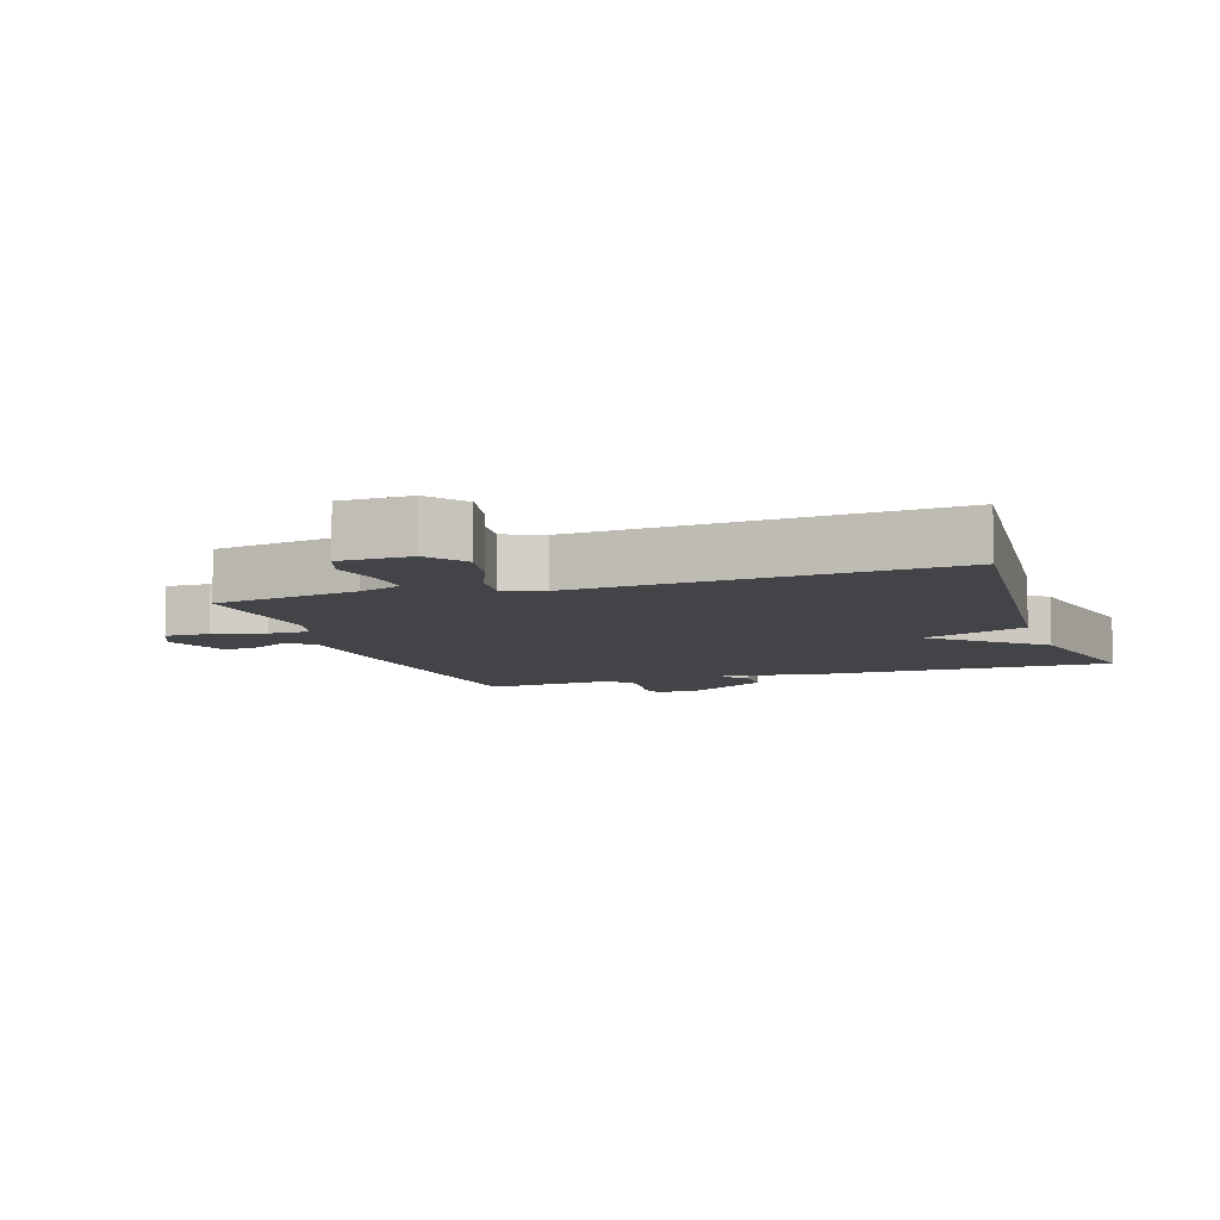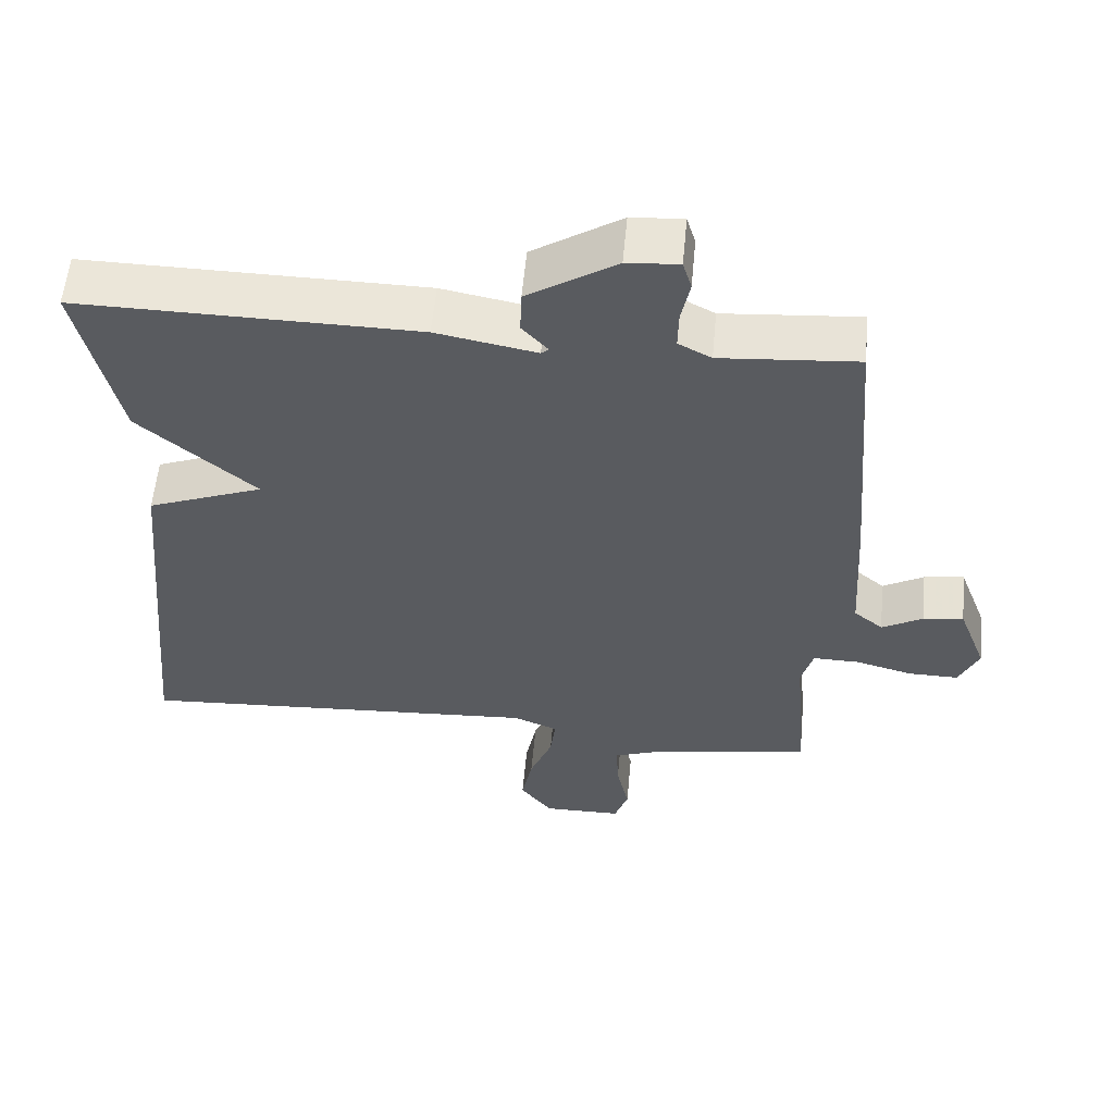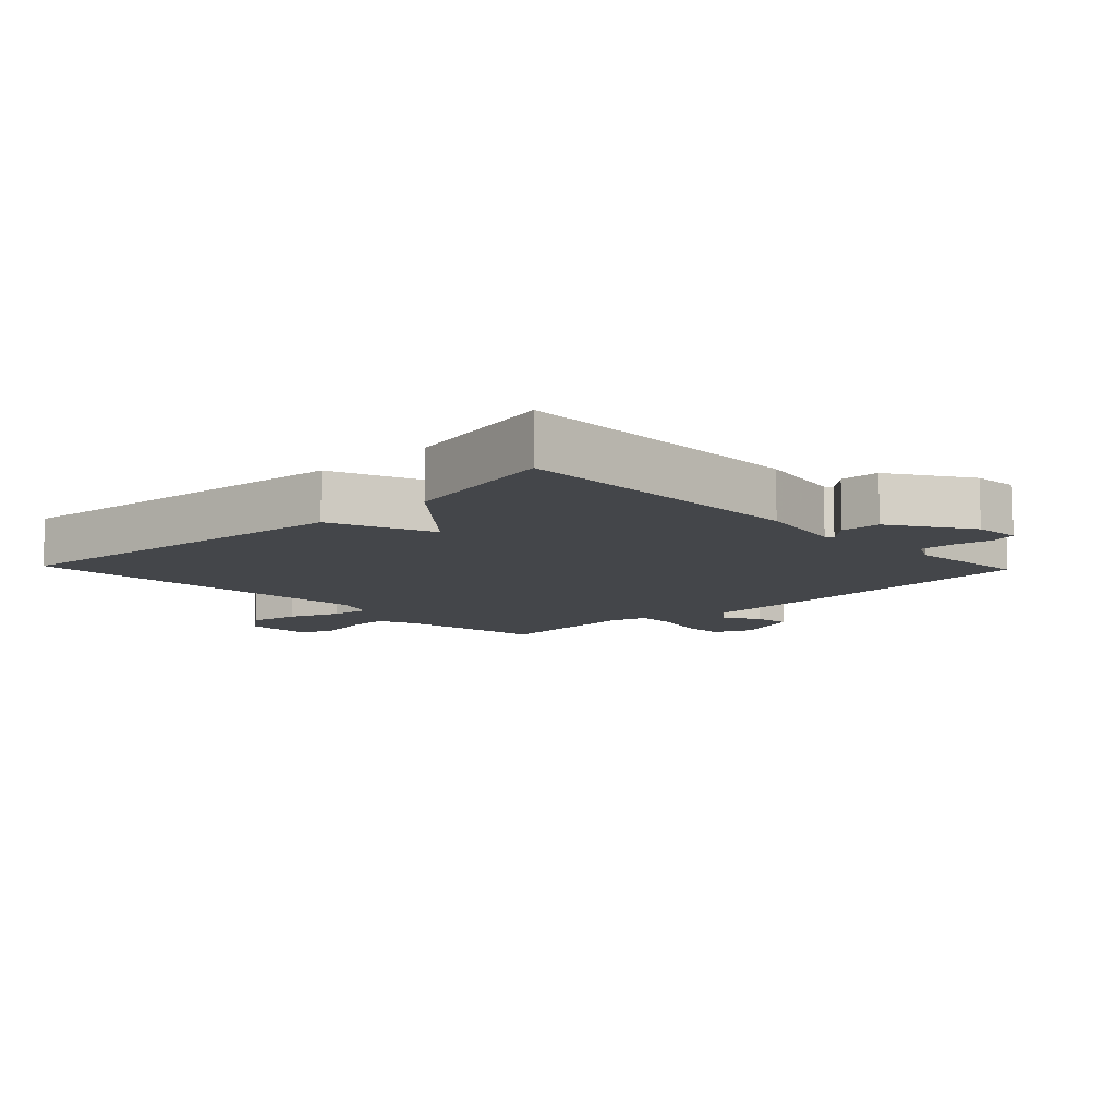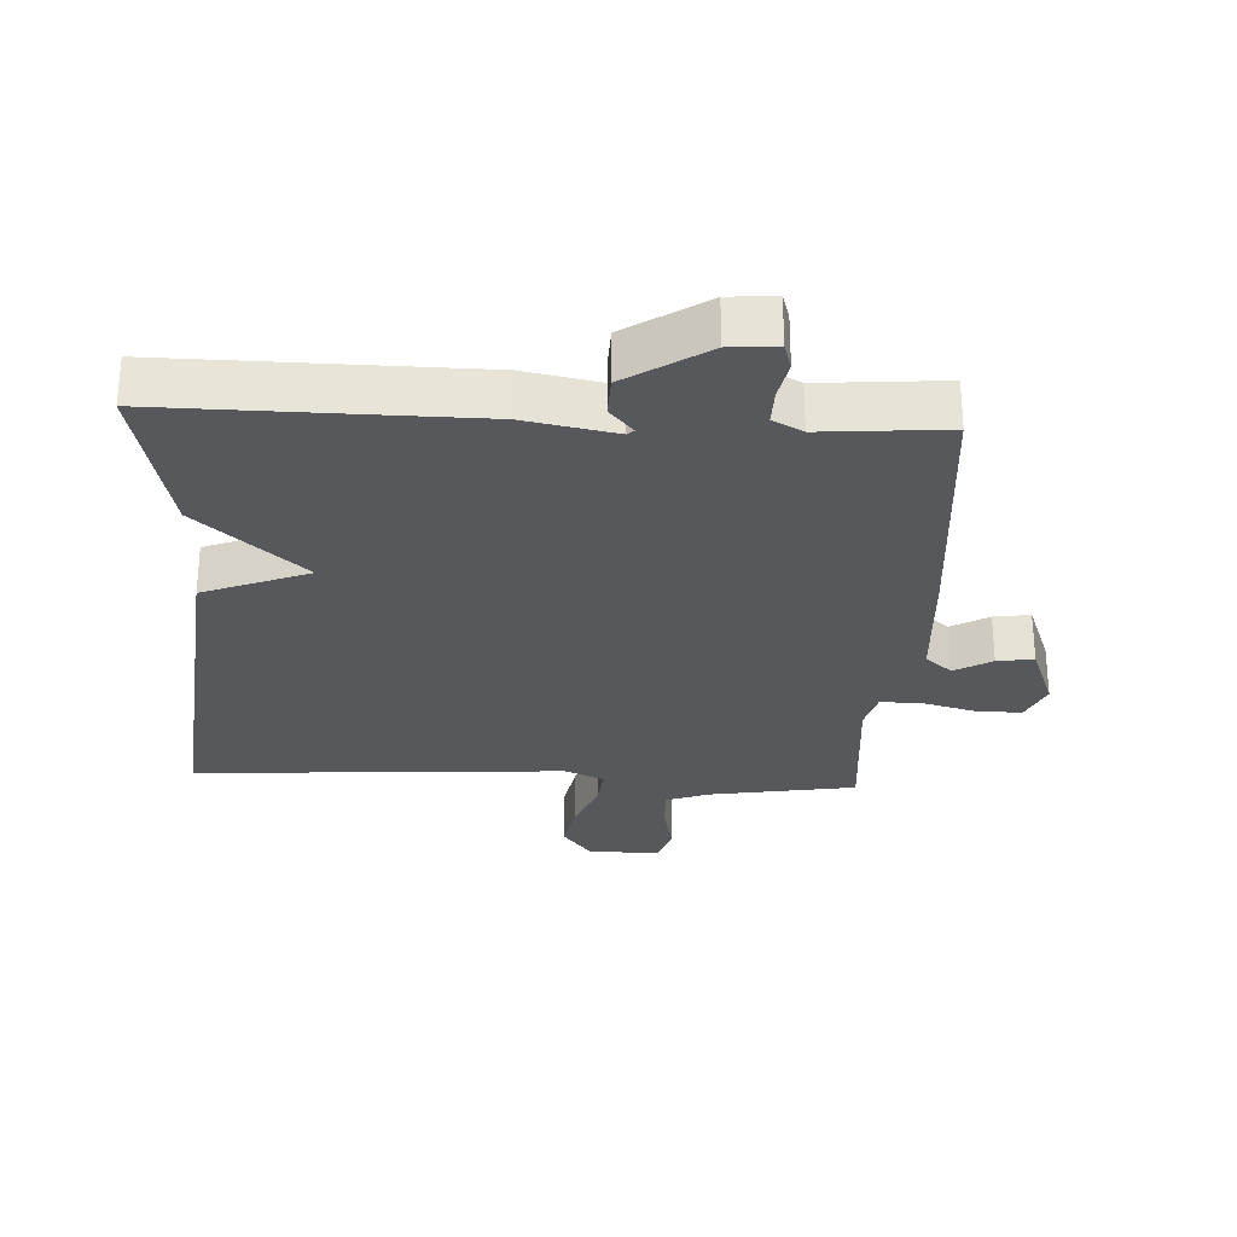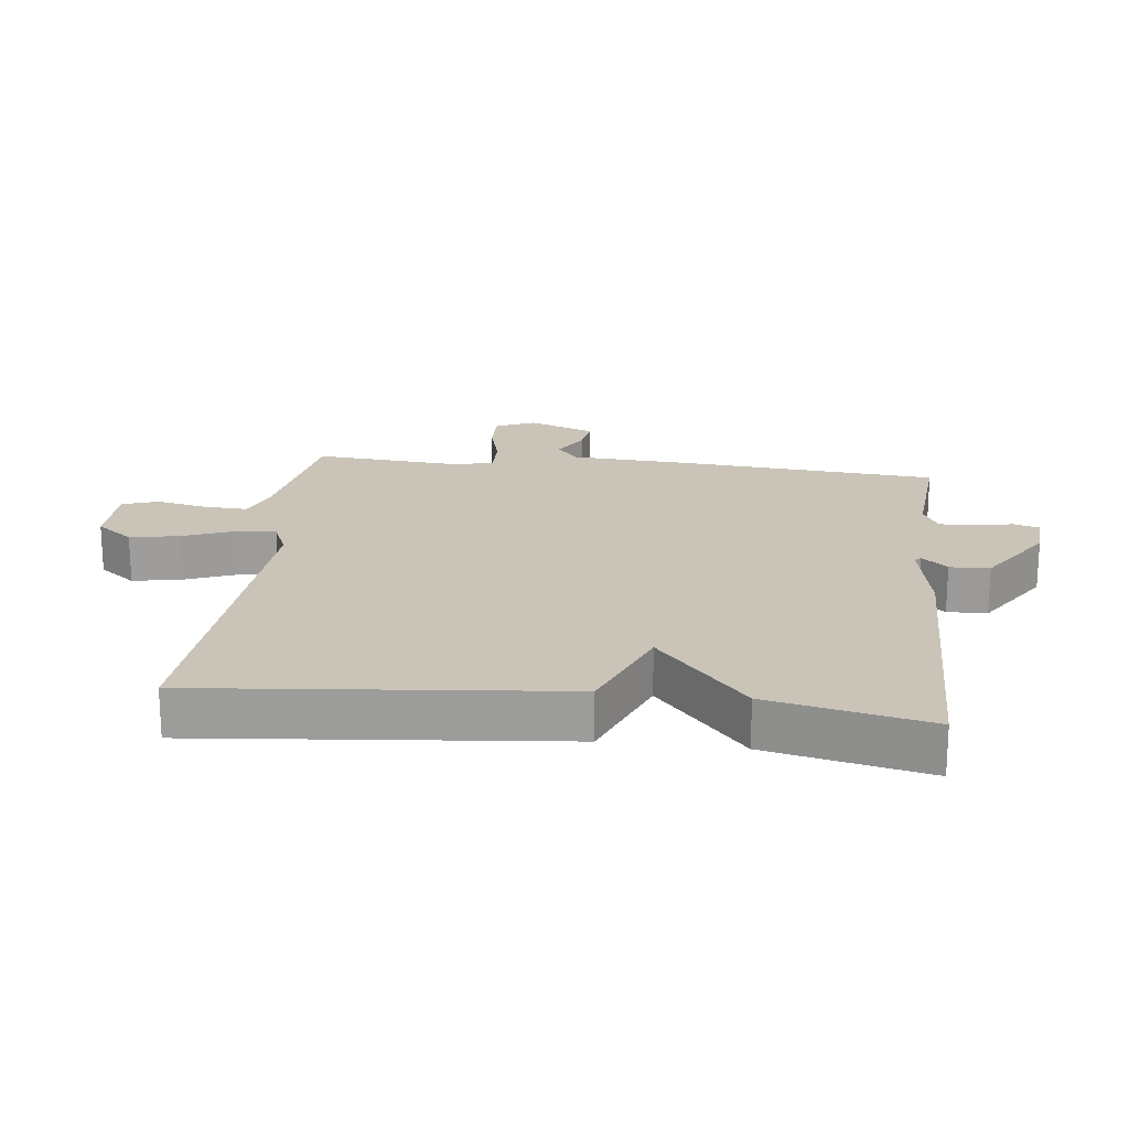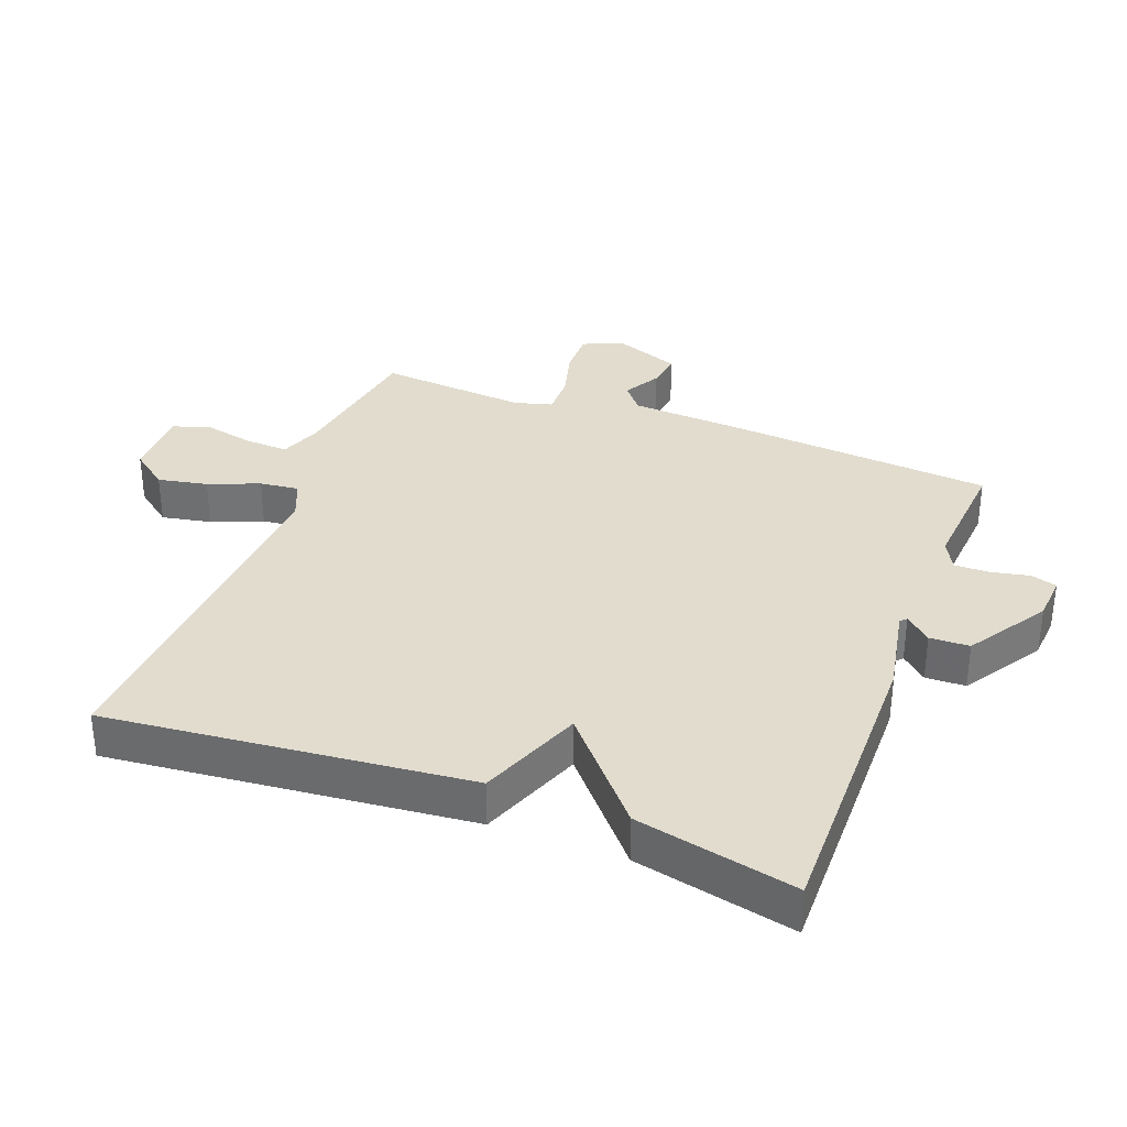
<metadata>
{"format":"obj","ext":"obj","renderer":"f3d","projection":"perspective","resolution":1024,"background":"white","views":[{"elev":-8.1,"azim":-161.5,"up":"+Y"},{"elev":57.2,"azim":5.3,"up":"+Z"},{"elev":-9.8,"azim":-46.3,"up":"+Y"},{"elev":-28.8,"azim":-2.9,"up":"+Y"},{"elev":19.9,"azim":-83.3,"up":"+Y"},{"elev":34.0,"azim":-69.3,"up":"+Y"}]}
</metadata>
<code>
v -0.5 0.07 0.5
v -0.037 0.07 0.495
v 0.1 0.07 0.469
v 0.11 0.07 0.478
v 0.075 0.07 0.517
v 0.077 0.07 0.578
v 0.198 0.07 0.656
v 0.269 0.07 0.661
v 0.281 0.07 0.621
v 0.269 0.07 0.562
v 0.268 0.07 0.509
v 0.313 0.07 0.485
v 0.5 0.07 0.5
v 0.533 0.07 0.102
v 0.544 0.07 -0.081
v 0.584 0.07 -0.114
v 0.64 0.07 -0.082
v 0.695 0.07 -0.074
v 0.734 0.07 -0.177
v 0.707 0.07 -0.237
v 0.639 0.07 -0.236
v 0.56 0.07 -0.215
v 0.497 0.07 -0.214
v 0.481 0.07 -0.272
v 0.5 0.07 -0.5
v 0.28 0.07 -0.536
v 0.215 0.07 -0.56
v 0.218 0.07 -0.627
v 0.235 0.07 -0.705
v 0.216 0.07 -0.76
v 0.108 0.07 -0.761
v 0.064 0.07 -0.704
v 0.079 0.07 -0.628
v 0.11 0.07 -0.55
v 0.117 0.07 -0.49
v 0.057 0.07 -0.465
v -0.5 0.07 -0.5
v -0.446 0.07 0.055
v -0.287 0.07 0.117
v -0.446 0.07 0.255
v -0.5 0 0.5
v -0.037 0 0.495
v 0.1 0 0.469
v 0.11 0 0.478
v 0.075 0 0.517
v 0.077 0 0.578
v 0.198 0 0.656
v 0.269 0 0.661
v 0.281 0 0.621
v 0.269 0 0.562
v 0.268 0 0.509
v 0.313 0 0.485
v 0.5 0 0.5
v 0.533 0 0.102
v 0.544 0 -0.081
v 0.584 0 -0.114
v 0.64 0 -0.082
v 0.695 0 -0.074
v 0.734 0 -0.177
v 0.707 0 -0.237
v 0.639 0 -0.236
v 0.56 0 -0.215
v 0.497 0 -0.214
v 0.481 0 -0.272
v 0.5 0 -0.5
v 0.28 0 -0.536
v 0.215 0 -0.56
v 0.218 0 -0.627
v 0.235 0 -0.705
v 0.216 0 -0.76
v 0.108 0 -0.761
v 0.064 0 -0.704
v 0.079 0 -0.628
v 0.11 0 -0.55
v 0.117 0 -0.49
v 0.057 0 -0.465
v -0.5 0 -0.5
v -0.446 0 0.055
v -0.287 0 0.117
v -0.446 0 0.255
f 1 2 3
f 40 1 3
f 39 40 3
f 36 37 38 39
f 39 3 4
f 36 39 4
f 35 36 4
f 32 33 34
f 31 32 34
f 30 31 34
f 29 30 34
f 28 29 34
f 27 28 34 35
f 26 27 35 4
f 24 25 26 4
f 20 21 22
f 19 20 22
f 18 19 22
f 17 18 22
f 16 17 22
f 15 16 22 23
f 14 15 23
f 13 14 23
f 12 13 23
f 23 24 4
f 12 23 4
f 11 12 4
f 8 9 10
f 8 10 11
f 7 8 11
f 6 7 11
f 5 6 11
f 4 5 11
f 43 42 41
f 43 41 80
f 43 80 79
f 79 78 77 76
f 44 43 79
f 44 79 76
f 44 76 75
f 74 73 72
f 74 72 71
f 74 71 70
f 74 70 69
f 74 69 68
f 75 74 68 67
f 44 75 67 66
f 44 66 65 64
f 62 61 60
f 62 60 59
f 62 59 58
f 62 58 57
f 62 57 56
f 63 62 56 55
f 63 55 54
f 63 54 53
f 63 53 52
f 44 64 63
f 44 63 52
f 44 52 51
f 50 49 48
f 51 50 48
f 51 48 47
f 51 47 46
f 51 46 45
f 51 45 44
f 1 41 42 2
f 2 42 43 3
f 3 43 44 4
f 4 44 45 5
f 5 45 46 6
f 6 46 47 7
f 7 47 48 8
f 8 48 49 9
f 9 49 50 10
f 10 50 51 11
f 11 51 52 12
f 12 52 53 13
f 13 53 54 14
f 14 54 55 15
f 15 55 56 16
f 16 56 57 17
f 17 57 58 18
f 18 58 59 19
f 19 59 60 20
f 20 60 61 21
f 21 61 62 22
f 22 62 63 23
f 23 63 64 24
f 24 64 65 25
f 25 65 66 26
f 26 66 67 27
f 27 67 68 28
f 28 68 69 29
f 29 69 70 30
f 30 70 71 31
f 31 71 72 32
f 32 72 73 33
f 33 73 74 34
f 34 74 75 35
f 35 75 76 36
f 36 76 77 37
f 37 77 78 38
f 38 78 79 39
f 39 79 80 40
f 40 80 41 1

</code>
